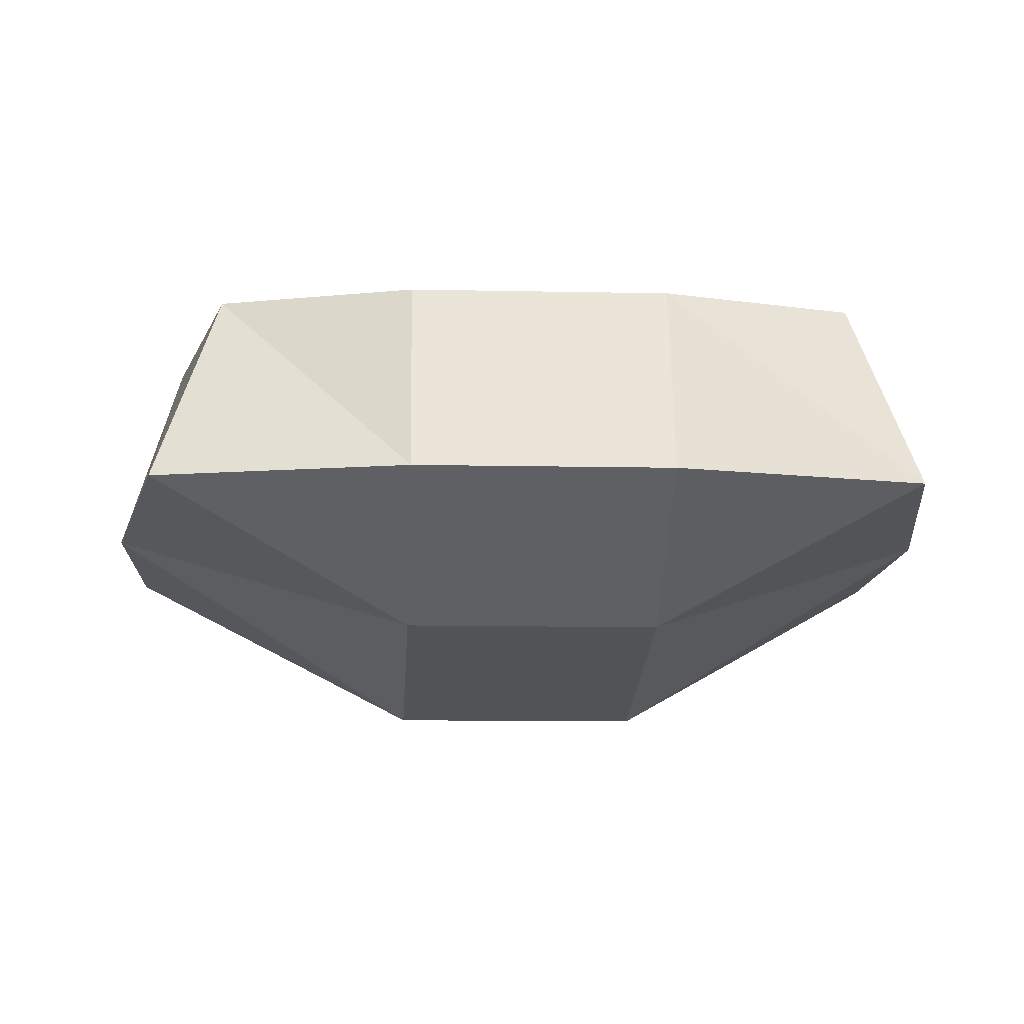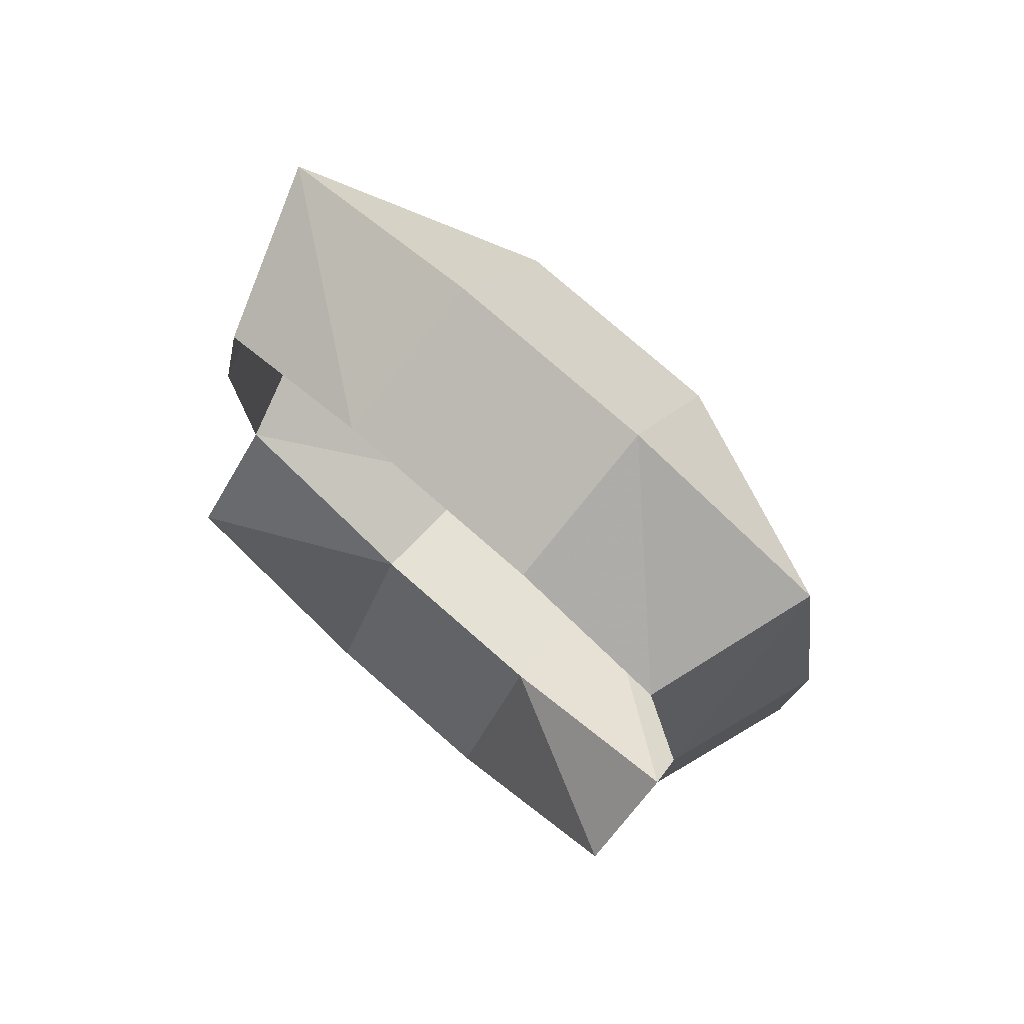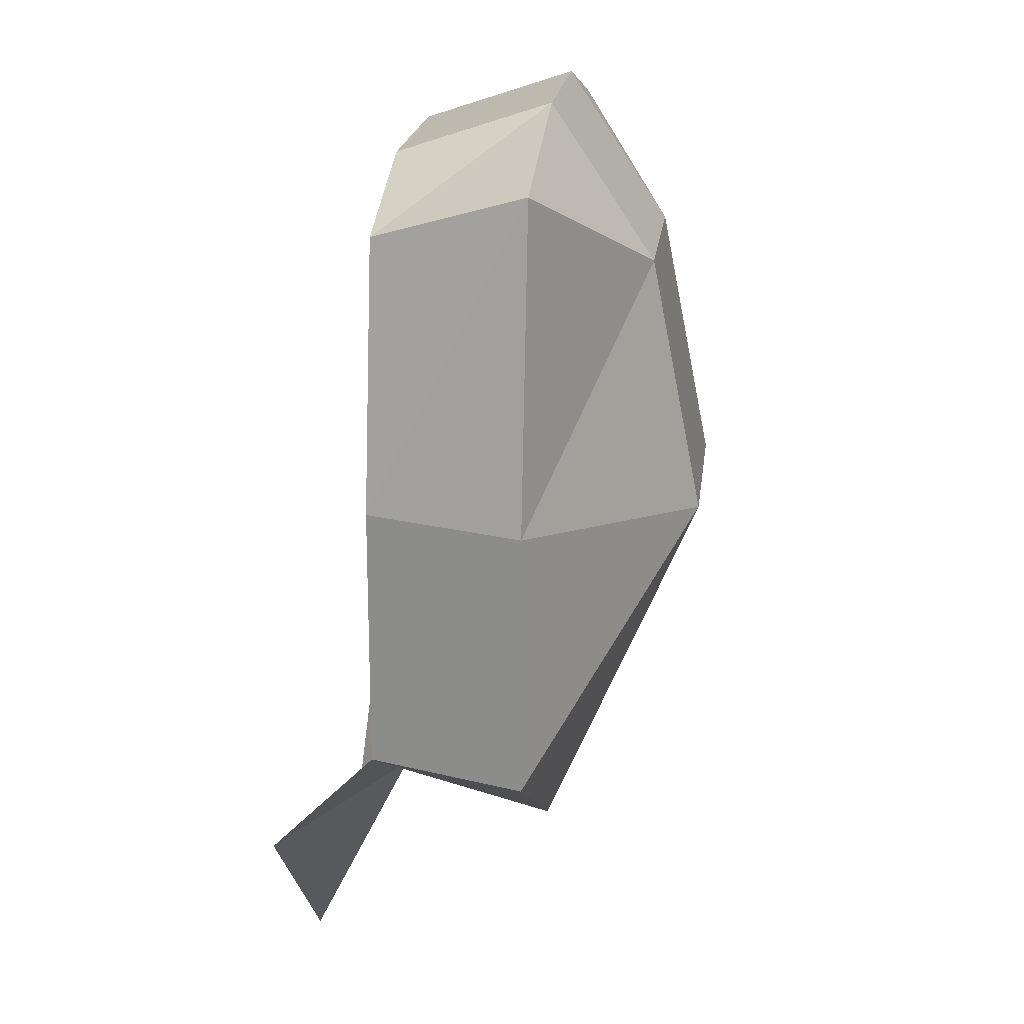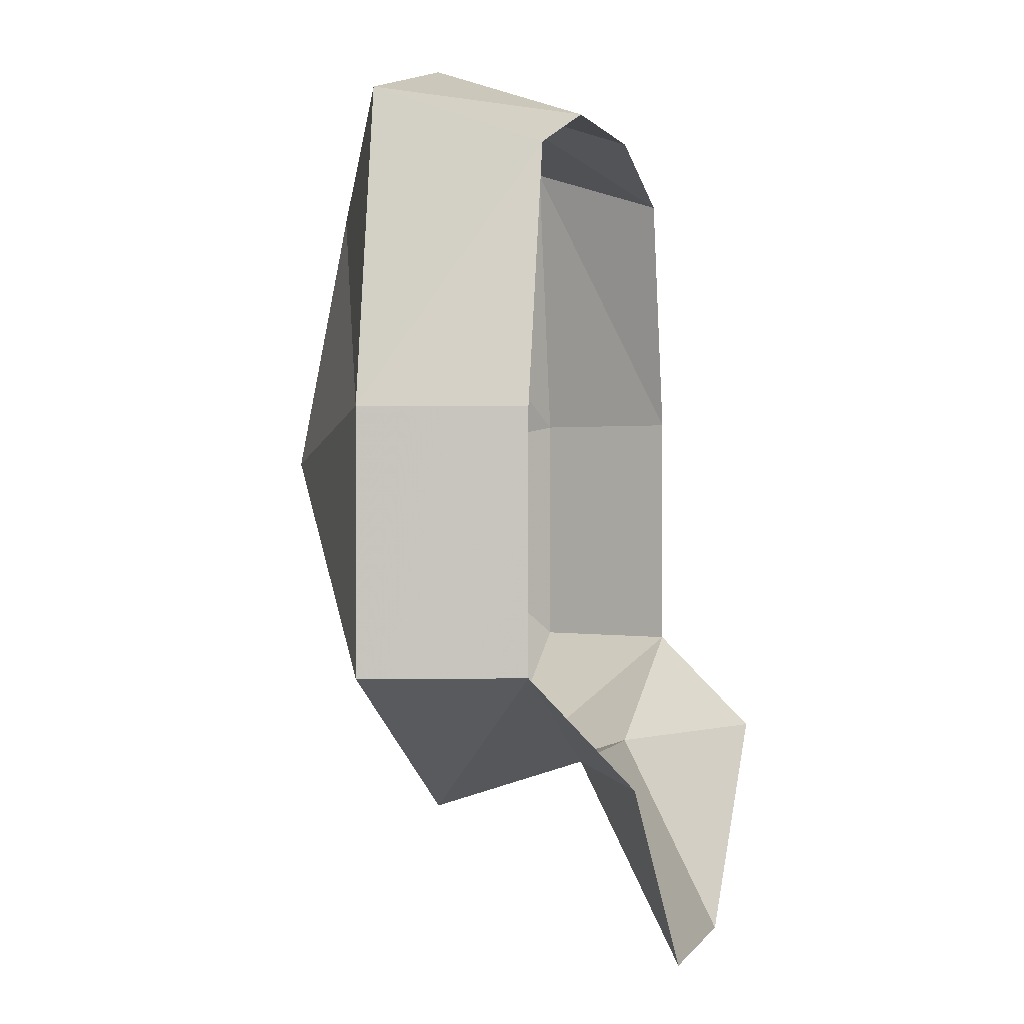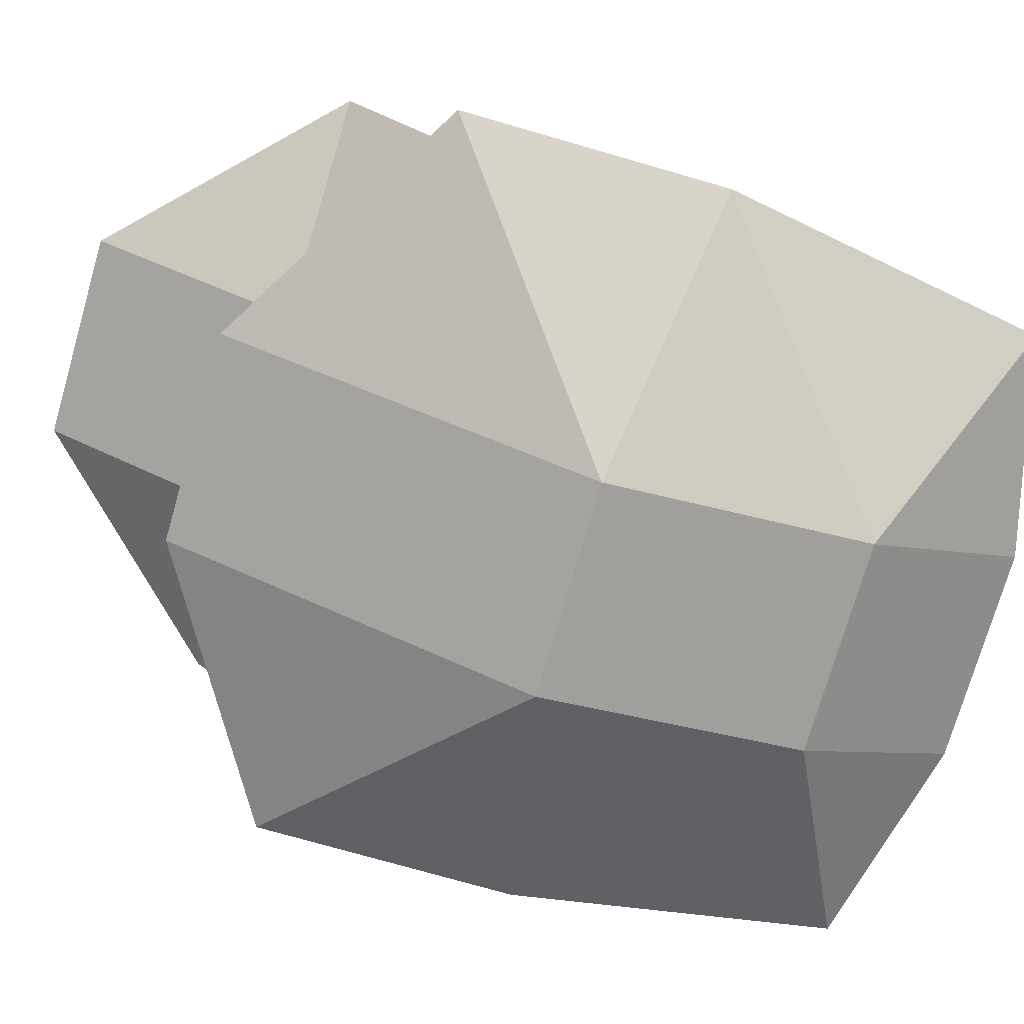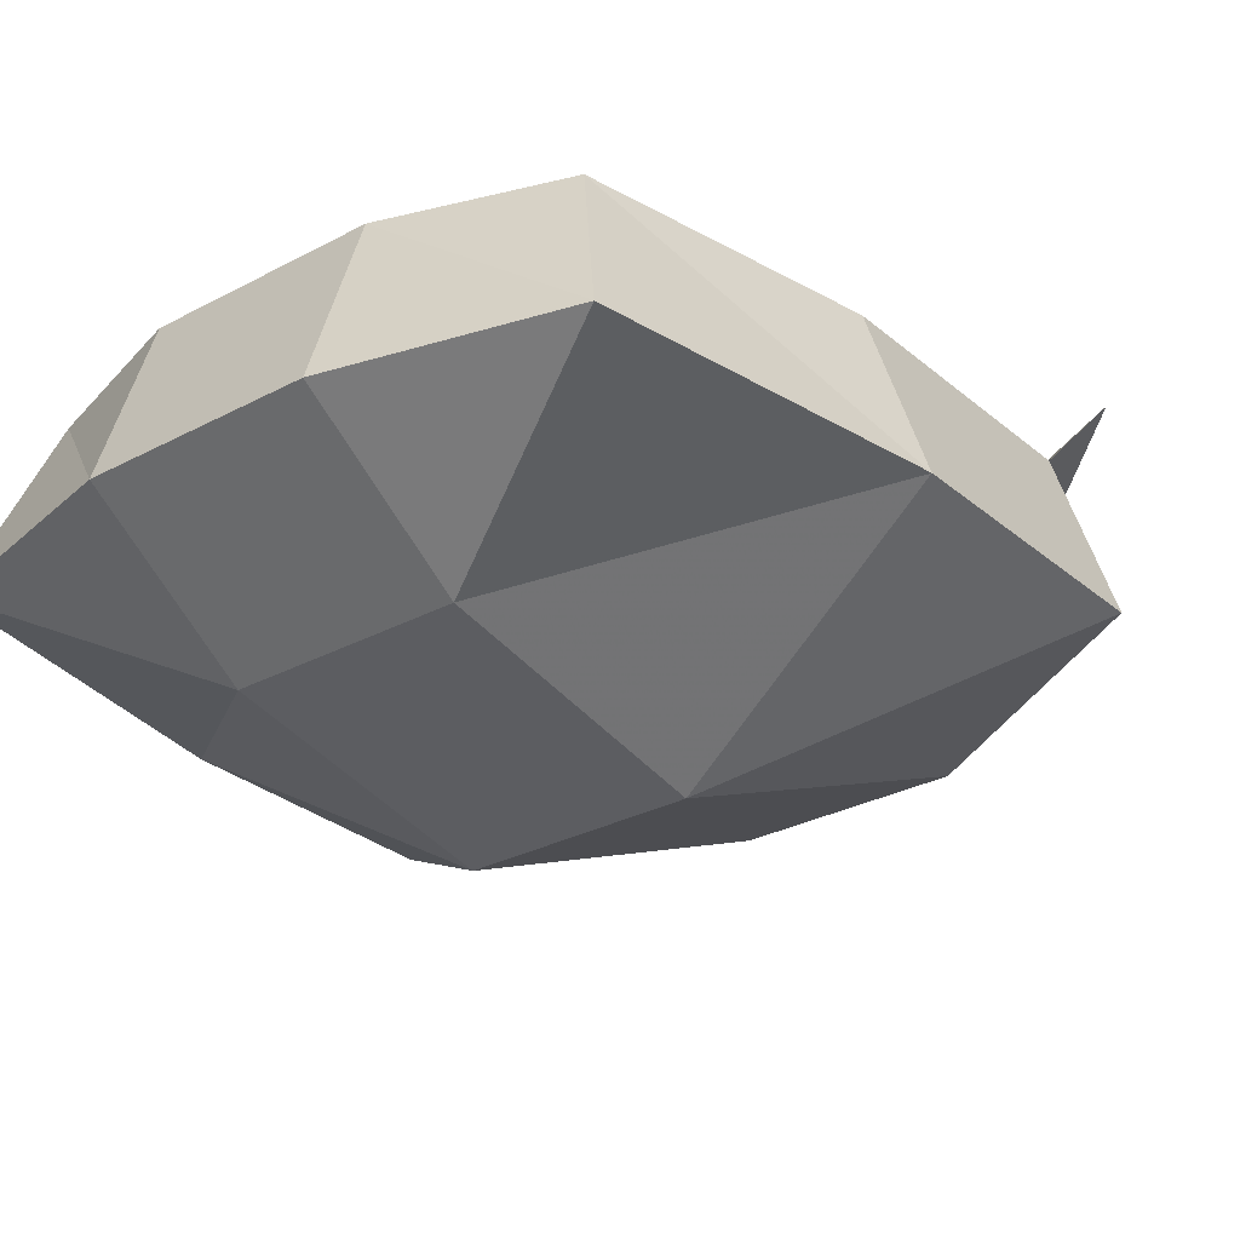
<metadata>
{"format":"obj","ext":"obj","renderer":"f3d","projection":"perspective","resolution":1024,"background":"white","views":[{"elev":-10.7,"azim":-3.1,"up":"+Y"},{"elev":78.0,"azim":-138.9,"up":"+Z"},{"elev":19.8,"azim":-83.2,"up":"+Z"},{"elev":0.5,"azim":105.7,"up":"+Z"},{"elev":-74.3,"azim":-106.1,"up":"+Y"},{"elev":-28.8,"azim":38.7,"up":"+Y"}]}
</metadata>
<code>
o npc/zoo_keeper/chat
v 17 -44 -59
v 17 -28 -91
v 49 -28 -59
v 49 -44 -43
v 17 -68 -67
v -15 -68 -67
v -15 -44 -59
v -15 -28 -91
v -47 -28 -59
v -47 -44 -43
v -55 -68 -43
v -55 -68 -3
v -47 -44 -3
v -47 -68 45
v -39 -44 37
v -15 -68 53
v -15 -44 45
v 17 -44 45
v 17 -68 53
v 49 -68 45
v 41 -44 37
v 57 -68 -3
v 49 -44 -3
v 57 -68 -43
v 17 -92 -11
v -15 -92 -11
v -15 -84 29
v 17 -84 29
f 1 2 3
f 1 3 4
f 1 4 5
f 1 5 6
f 1 6 7
f 1 7 8
f 1 8 2
f 9 8 7
f 9 7 10
f 10 7 6
f 10 6 11
f 10 11 12
f 10 12 13
f 13 12 14
f 13 14 15
f 15 14 16
f 15 16 17
f 17 16 18
f 18 16 19
f 18 19 20
f 18 20 21
f 21 20 22
f 21 22 23
f 23 22 24
f 23 24 4
f 4 24 5
f 5 24 25
f 5 25 6
f 6 25 26
f 6 26 11
f 11 26 12
f 12 26 27
f 12 27 14
f 14 27 16
f 16 27 19
f 19 27 28
f 19 28 20
f 20 28 22
f 22 28 25
f 22 25 24
f 28 27 26
f 28 26 25

</code>
